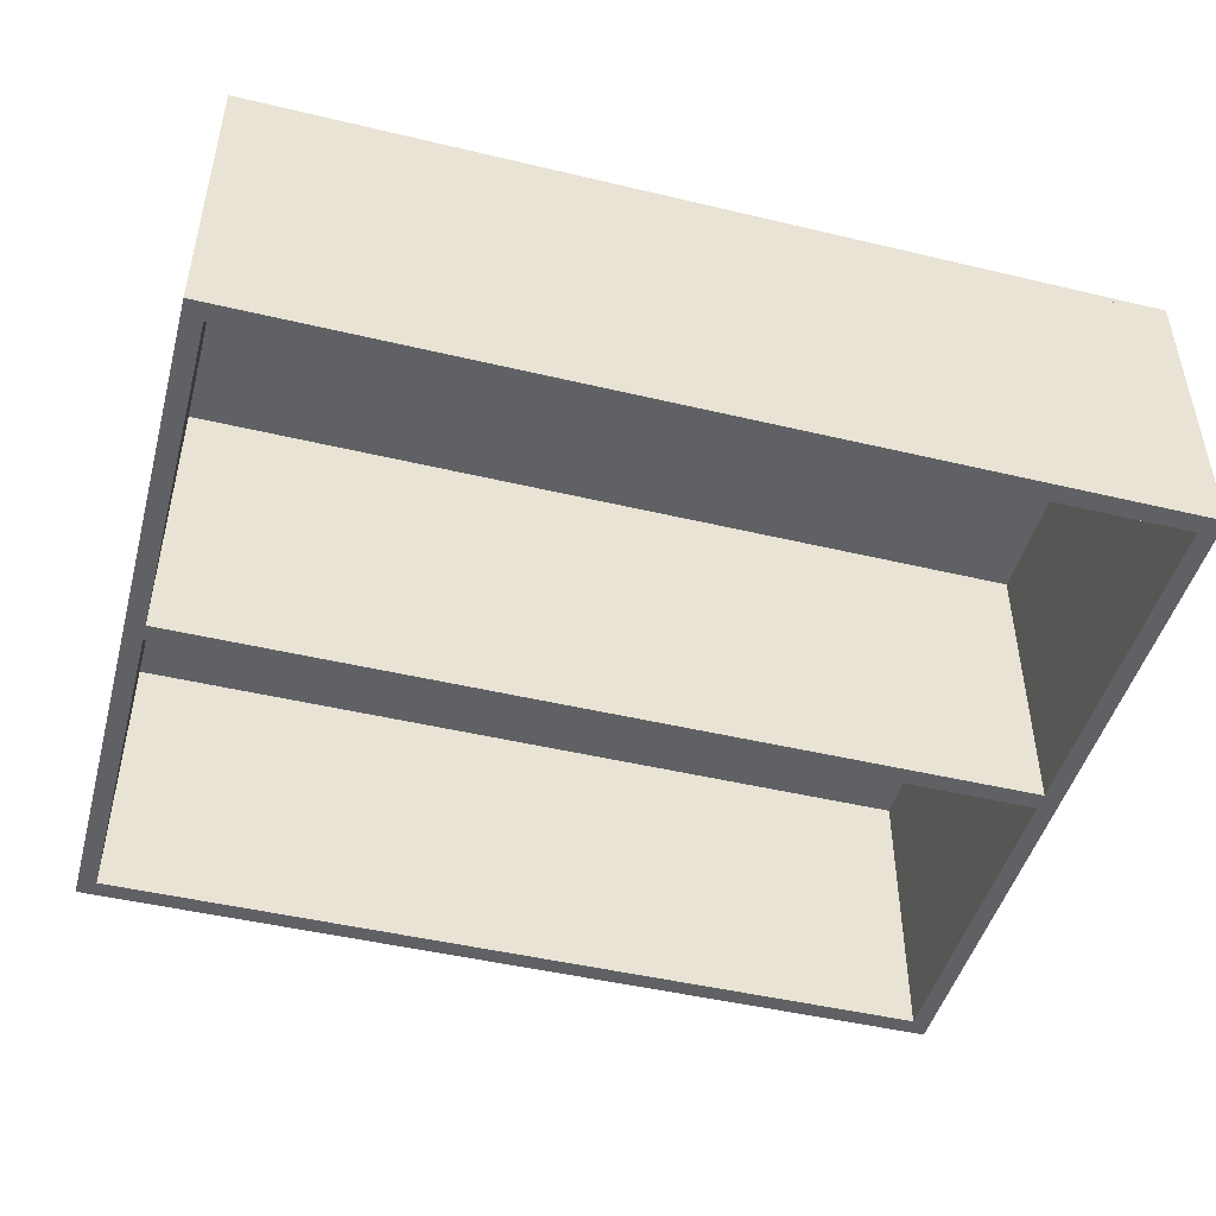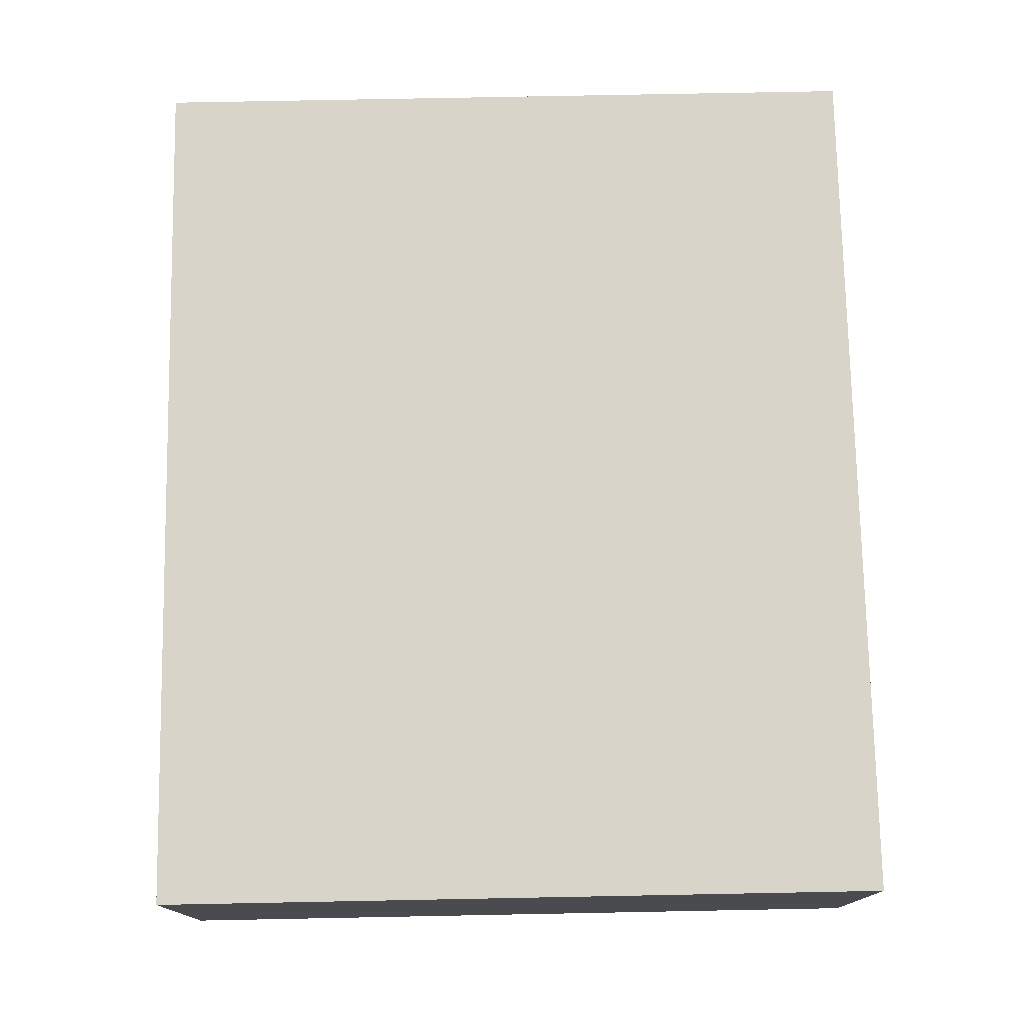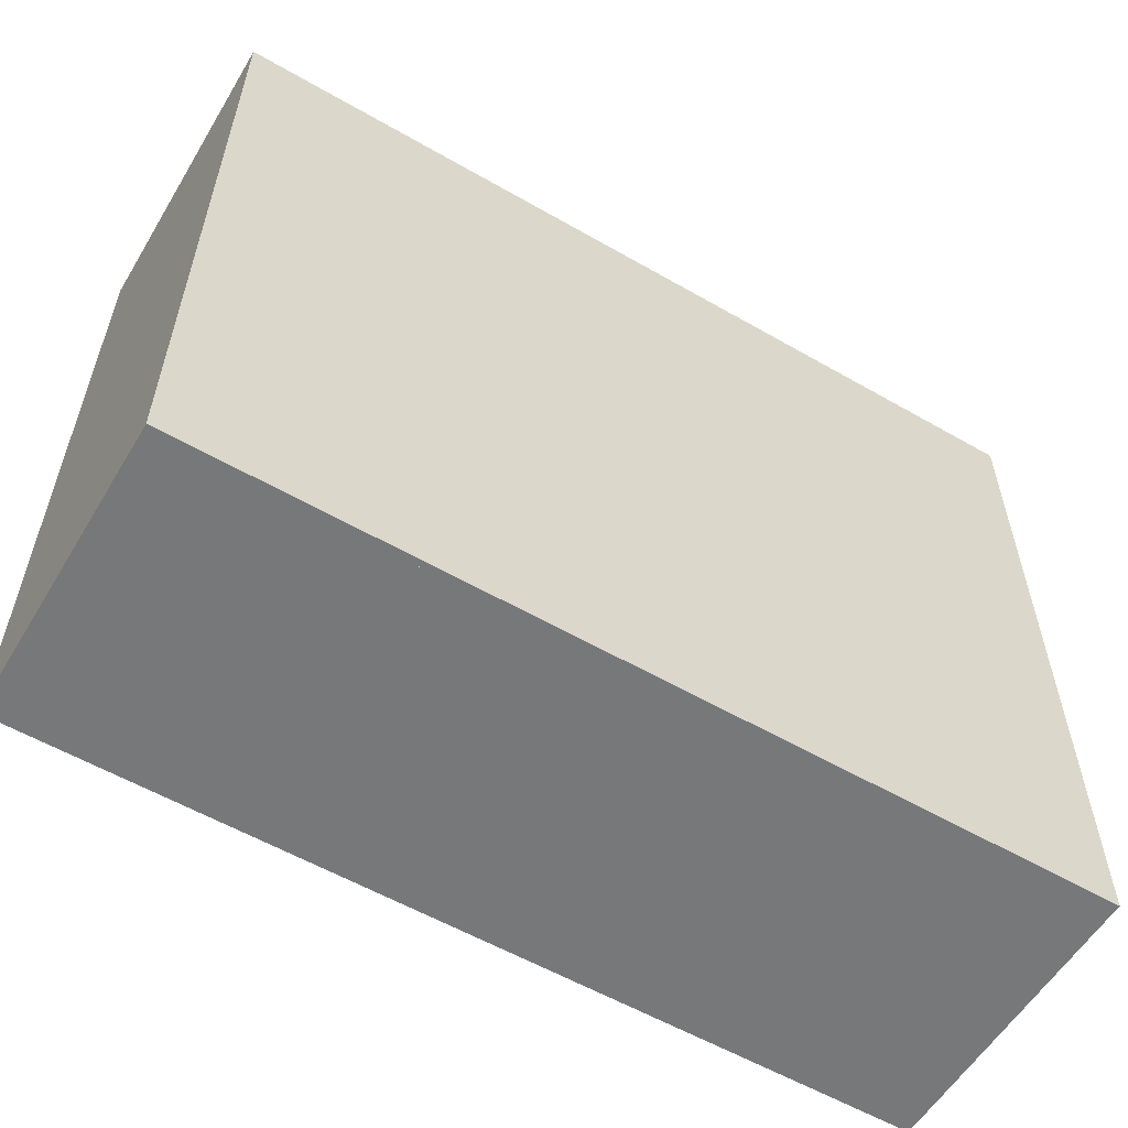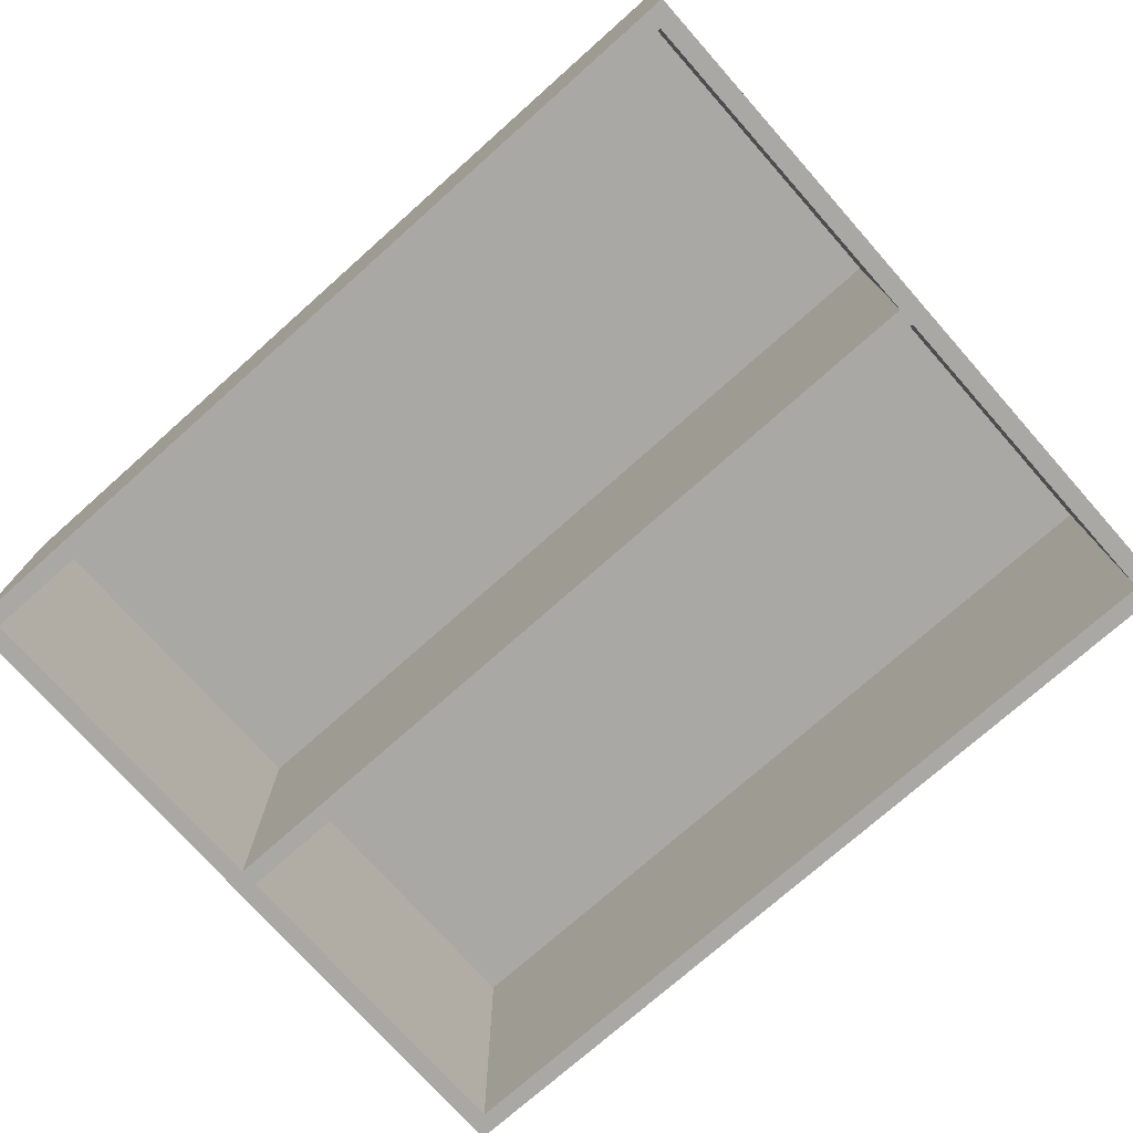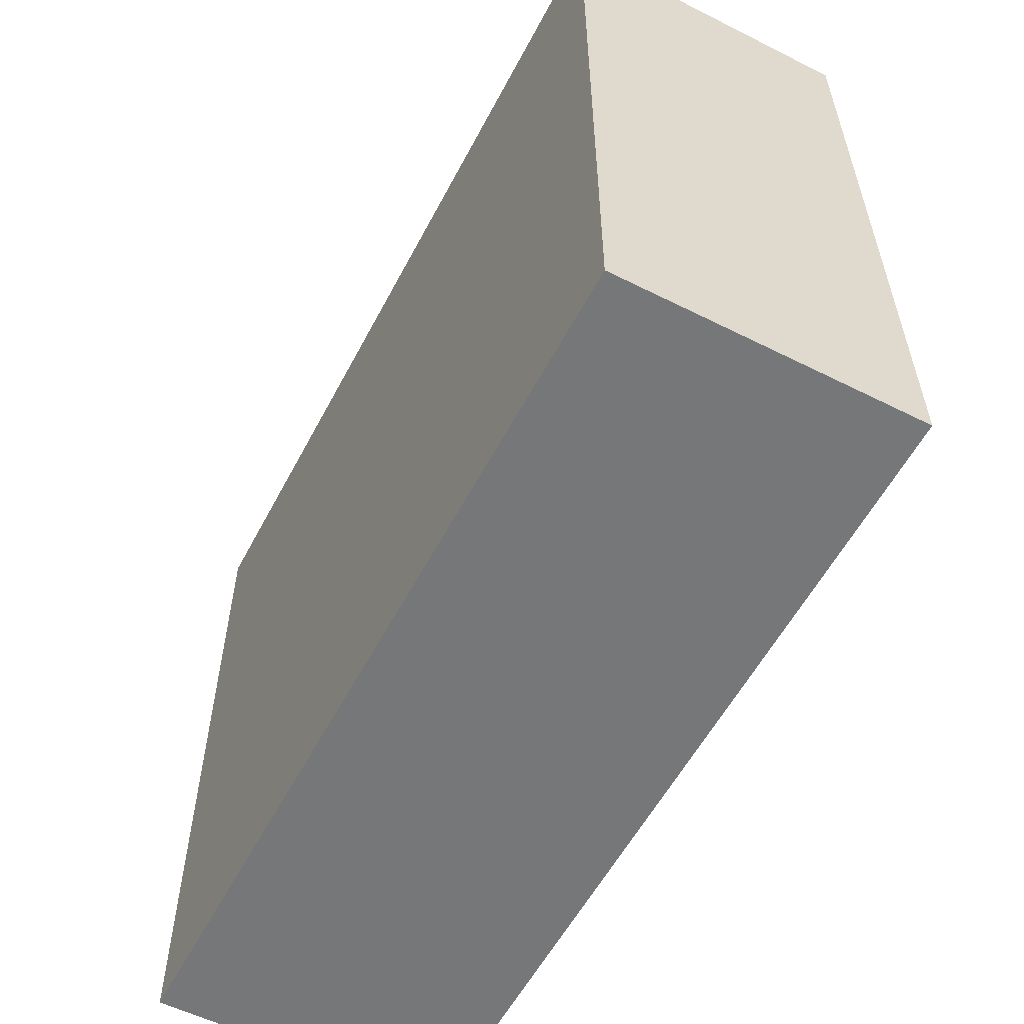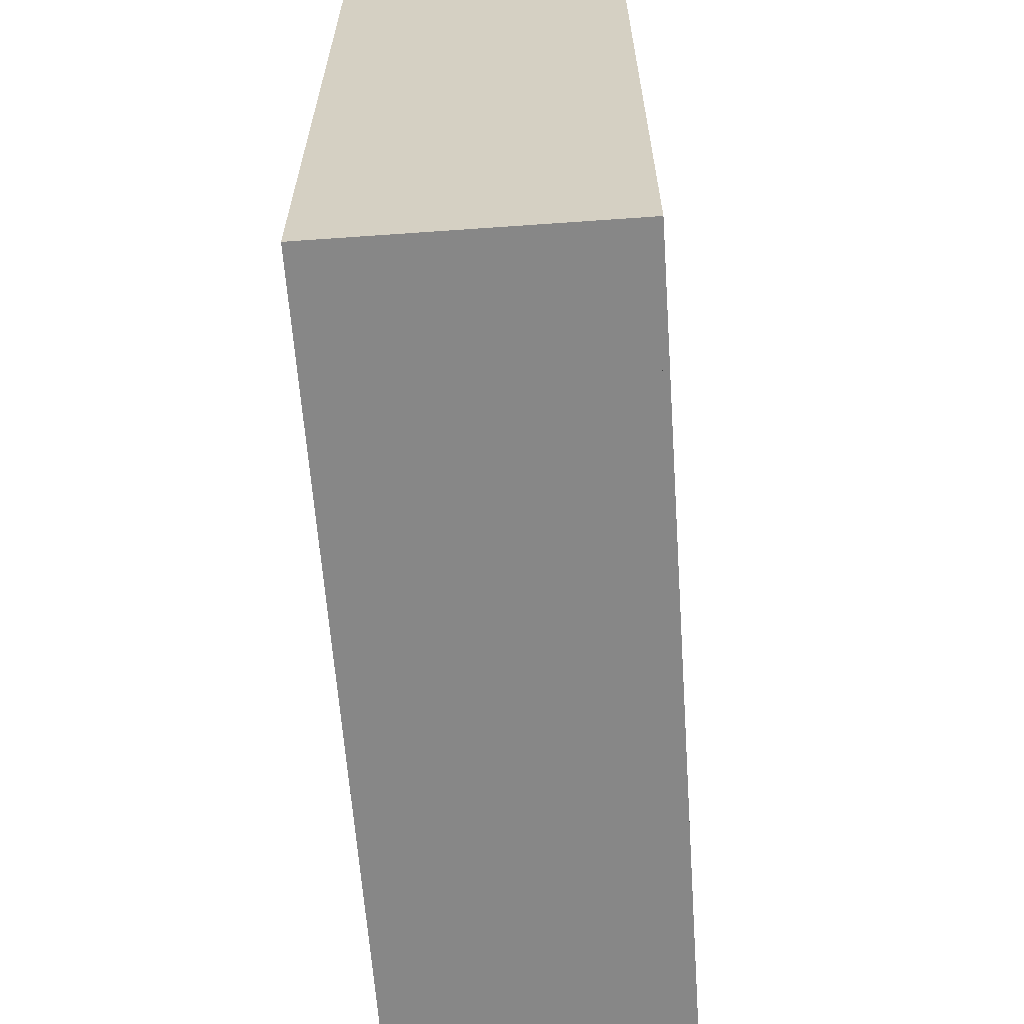
<metadata>
{"format":"obj","ext":"obj","renderer":"f3d","projection":"perspective","resolution":1024,"background":"white","views":[{"elev":-47.0,"azim":164.9,"up":"+Z"},{"elev":75.6,"azim":-91.1,"up":"+Z"},{"elev":-57.4,"azim":-30.9,"up":"+Y"},{"elev":-74.9,"azim":-138.4,"up":"+Z"},{"elev":-57.0,"azim":62.4,"up":"+Y"},{"elev":-62.6,"azim":-85.9,"up":"+Y"}]}
</metadata>
<code>
v -0.34 -0.3097 0.1073
v 0.3723 -0.2942 0.1073
v -0.34 -0.2942 0.1073
v 0.3723 -0.3097 0.1073
v -0.34 -0.2942 -0.1405
v 0.3723 -0.3097 -0.1405
v 0.3723 -0.2942 -0.1405
v -0.34 -0.3097 -0.1405
v 0.3878 -0.3097 0.1073
v 0.3723 0.3097 0.1073
v 0.3723 -0.3097 0.1073
v 0.3878 0.3097 0.1073
v 0.3723 -0.3097 -0.1405
v 0.3878 0.3097 -0.1405
v 0.3723 0.3097 -0.1405
v 0.3878 -0.3097 -0.1405
v -0.34 -0.007742 0.1073
v -0.34 0.007742 -0.1405
v -0.34 -0.007742 -0.1405
v -0.34 0.007742 0.1073
v 0.3723 -0.007742 -0.1405
v 0.3723 0.007742 0.1073
v 0.3723 0.007742 -0.1405
v 0.3723 -0.007742 0.1073
v -0.34 0.2942 0.1073
v -0.34 0.3097 -0.1405
v -0.34 0.2942 -0.1405
v -0.34 0.3097 0.1073
v 0.3723 0.2942 -0.1405
v 0.3723 0.3097 0.1073
v 0.3723 0.3097 -0.1405
v 0.3723 0.2942 0.1073
v -0.3555 0.3097 0.1073
v -0.34 -0.3097 0.1073
v -0.34 0.3097 0.1073
v -0.3555 -0.3097 0.1073
v -0.34 0.3097 -0.1405
v -0.3555 -0.3097 -0.1405
v -0.34 -0.3097 -0.1405
v -0.3555 0.3097 -0.1405
v -0.3555 -0.3097 0.1124
v -0.3555 0.3097 0.1073
v -0.3555 -0.3097 0.1073
v -0.3555 0.3097 0.1124
v 0.3878 0.3097 0.1124
v 0.3878 -0.3097 0.1124
g mesh1_mesh1-geometry
f 1 2 3
f 2 1 4
f 3 2 1
f 4 1 2
f 2 5 3
f 3 5 2
f 5 1 3
f 3 1 5
f 1 6 4
f 4 6 1
f 6 2 4
f 4 2 6
f 5 2 7
f 7 2 5
f 1 5 8
f 8 5 1
f 6 1 8
f 8 1 6
f 2 6 7
f 7 6 2
f 6 5 7
f 7 5 6
f 5 6 8
f 8 6 5
g mesh2_mesh2-geometry
l 6 4
l 7 6
l 8 6
l 4 1
l 2 4
l 7 2
l 5 7
l 5 8
l 1 8
l 3 1
l 2 3
l 3 5
g mesh3_mesh3-geometry
f 9 10 11
f 10 9 12
f 11 10 9
f 12 9 10
f 10 13 11
f 11 13 10
f 13 9 11
f 11 9 13
f 9 14 12
f 12 14 9
f 14 10 12
f 12 10 14
f 13 10 15
f 15 10 13
f 9 13 16
f 16 13 9
f 14 9 16
f 16 9 14
f 10 14 15
f 15 14 10
f 14 13 15
f 15 13 14
f 13 14 16
f 16 14 13
g mesh4_mesh4-geometry
l 16 14
l 13 16
l 9 16
l 14 12
l 15 14
l 11 13
l 13 15
l 11 9
l 12 9
l 10 12
l 15 10
l 10 11
g mesh5_mesh5-geometry
f 17 18 19
f 18 17 20
f 19 18 17
f 20 17 18
f 18 21 19
f 19 21 18
f 21 17 19
f 19 17 21
f 17 22 20
f 20 22 17
f 22 18 20
f 20 18 22
f 21 18 23
f 23 18 21
f 17 21 24
f 24 21 17
f 22 17 24
f 24 17 22
f 18 22 23
f 23 22 18
f 22 21 23
f 23 21 22
f 21 22 24
f 24 22 21
g mesh6_mesh6-geometry
l 21 19
l 21 23
l 24 21
l 19 18
l 19 17
l 23 18
l 22 23
l 24 22
l 17 24
l 18 20
l 17 20
l 20 22
g mesh7_mesh7-geometry
f 25 26 27
f 26 25 28
f 27 26 25
f 28 25 26
f 26 29 27
f 27 29 26
f 29 25 27
f 27 25 29
f 25 30 28
f 28 30 25
f 30 26 28
f 28 26 30
f 29 26 31
f 31 26 29
f 25 29 32
f 32 29 25
f 30 25 32
f 32 25 30
f 26 30 31
f 31 30 26
f 30 29 31
f 31 29 30
f 29 30 32
f 32 30 29
g mesh8_mesh8-geometry
l 29 31
l 32 29
l 29 27
l 31 26
l 30 31
l 25 32
l 32 30
l 27 25
l 27 26
l 26 28
l 28 30
l 25 28
g mesh9_mesh9-geometry
f 33 34 35
f 34 33 36
f 35 34 33
f 36 33 34
f 34 37 35
f 35 37 34
f 37 33 35
f 35 33 37
f 33 38 36
f 36 38 33
f 38 34 36
f 36 34 38
f 37 34 39
f 39 34 37
f 33 37 40
f 40 37 33
f 38 33 40
f 40 33 38
f 34 38 39
f 39 38 34
f 38 37 39
f 39 37 38
f 37 38 40
f 40 38 37
g mesh10_mesh10-geometry
l 37 39
l 35 37
l 37 40
l 39 34
l 39 38
l 34 35
l 35 33
l 40 38
l 33 40
l 34 36
l 38 36
l 36 33
g mesh11_mesh11-geometry
f 41 42 43
f 42 41 44
f 43 42 41
f 44 41 42
f 42 9 43
f 43 9 42
f 9 41 43
f 43 41 9
f 41 45 44
f 44 45 41
f 45 42 44
f 44 42 45
f 9 42 12
f 12 42 9
f 41 9 46
f 46 9 41
f 45 41 46
f 46 41 45
f 42 45 12
f 12 45 42
f 45 9 12
f 12 9 45
f 9 45 46
f 46 45 9
g mesh12_mesh12-geometry
l 45 44
l 46 45
l 12 45
l 44 41
l 42 44
l 9 46
l 41 46
l 12 42
l 9 12
l 43 41
l 42 43
l 43 9

</code>
